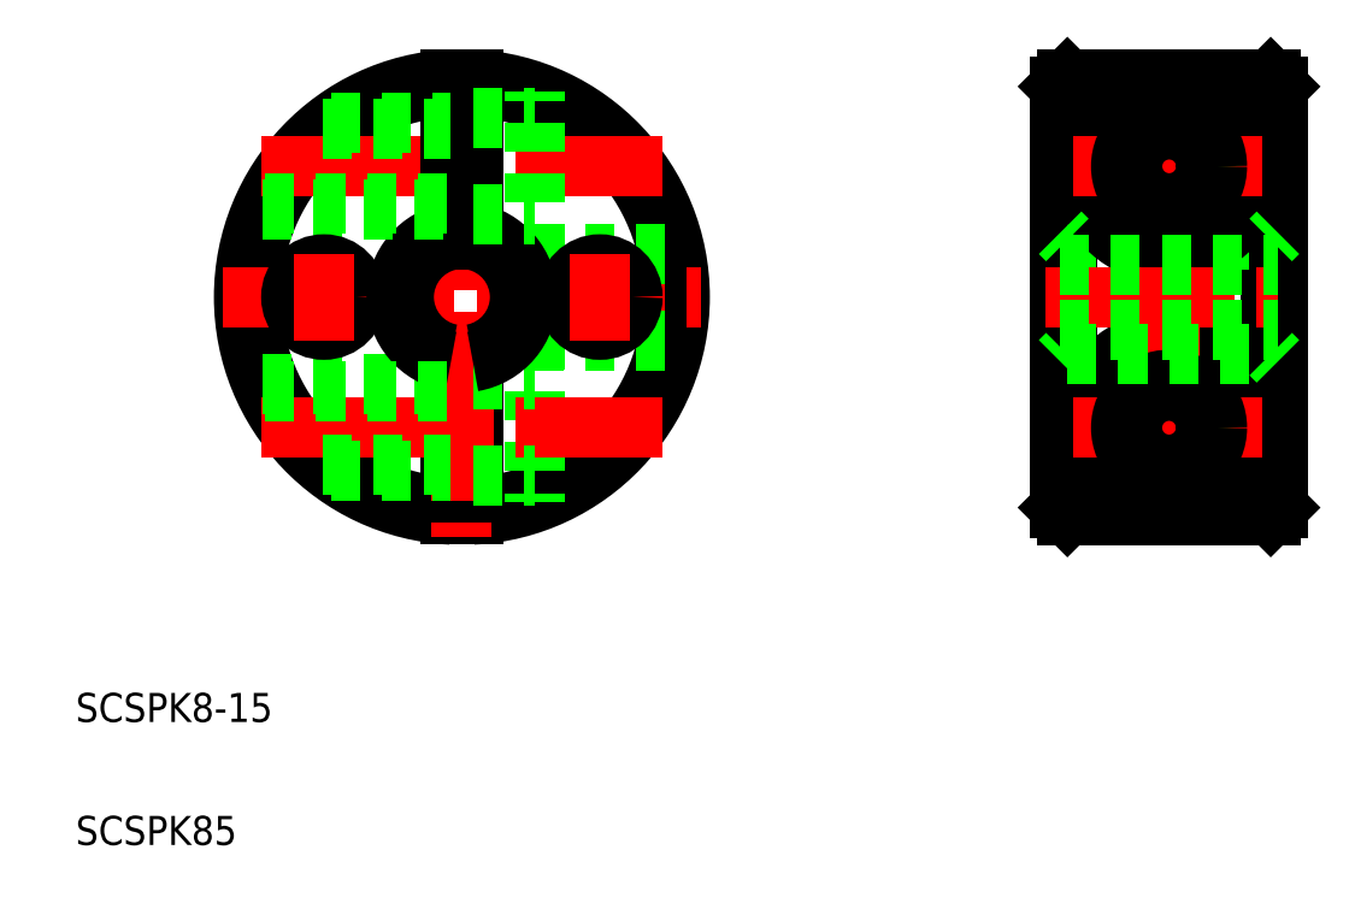
<metadata>
{"format":"dxf","ext":"dxf","renderer":"ezdxf+matplotlib","layout":"modelspace","background":"white","min_lineweight":24,"dpi":150}
</metadata>
<code>
0
SECTION
2
ENTITIES
0
ARC
8
0
10
99.18
20
112.6
30
0
40
14.5
50
273
51
87.04
0
ARC
8
0
10
99.18
20
112.6
30
0
40
15
50
272.9
51
87.13
0
ARC
8
0
10
99.18
20
112.6
30
0
40
14.5
50
92.96
51
267
0
ARC
8
0
10
99.18
20
112.6
30
0
40
15
50
92.87
51
267.1
0
LINE
8
0
10
99.93
20
108.6
30
0
11
99.93
21
97.59
31
0
0
LINE
8
0
10
104.2
20
109.6
30
0
11
104.2
21
98.42
31
0
0
LINE
8
0
10
98.43
20
108.6
30
0
11
98.43
21
97.59
31
0
0
LINE
8
CENTER
10
99.18
20
129.1
30
0
11
99.18
21
96.07
31
0
0
TEXT
8
0
10
72.59
20
83.3
30
0
40
2
1
SCSPK8-15
0
LINE
8
CENTER
10
85.35
20
103.6
30
0
11
113
21
103.6
31
0
0
LINE
8
0
10
90.18
20
100.6
30
0
11
98.43
21
100.6
31
0
0
LINE
8
0
10
85.43
20
106.6
30
0
11
98.43
21
106.6
31
0
0
LINE
8
0
10
99.93
20
100.3
30
0
11
104.2
21
100.3
31
0
0
LINE
8
0
10
99.93
20
106.9
30
0
11
104.2
21
106.9
31
0
0
LINE
8
CENTER
10
82.68
20
112.6
30
0
11
115.7
21
112.6
31
0
0
LINE
8
0
10
104.2
20
109.6
30
0
11
113.9
21
109.6
31
0
0
LINE
8
0
10
104.2
20
115.6
30
0
11
113.9
21
115.6
31
0
0
LINE
8
CENTER
10
85.35
20
121.6
30
0
11
113
21
121.6
31
0
0
LINE
8
0
10
104.2
20
115.6
30
0
11
104.2
21
126.7
31
0
0
LINE
8
0
10
99.93
20
116.5
30
0
11
99.93
21
127.5
31
0
0
LINE
8
0
10
98.43
20
116.5
30
0
11
98.43
21
127.5
31
0
0
ARC
8
0
10
99.18
20
112.6
30
0
40
4
50
100.8
51
259.2
0
ARC
8
0
10
99.18
20
112.6
30
0
40
4.5
50
99.59
51
260.4
0
LINE
8
0
10
85.43
20
118.6
30
0
11
98.43
21
118.6
31
0
0
ARC
8
0
10
99.18
20
112.6
30
0
40
4
50
280.8
51
79.19
0
ARC
8
0
10
99.18
20
112.6
30
0
40
4.5
50
279.6
51
80.41
0
LINE
8
0
10
99.93
20
118.3
30
0
11
104.2
21
118.3
31
0
0
LINE
8
0
10
90.18
20
124.6
30
0
11
98.43
21
124.6
31
0
0
LINE
8
0
10
99.93
20
124.9
30
0
11
104.2
21
124.9
31
0
0
ARC
8
0
10
147.9
20
103.6
30
0
40
6
50
301
51
239
0
LINE
8
0
10
140.4
20
127.1
30
0
11
140.4
21
98.07
31
0
0
LINE
8
0
10
140.9
20
127.6
30
0
11
140.9
21
97.57
31
0
0
LINE
8
0
10
155.4
20
127.1
30
0
11
155.4
21
98.07
31
0
0
LINE
8
0
10
154.9
20
127.6
30
0
11
154.9
21
97.57
31
0
0
LINE
8
CENTER
10
147.9
20
129.1
30
0
11
147.9
21
96.07
31
0
0
LINE
8
0
10
140.9
20
97.57
30
0
11
154.9
21
97.57
31
0
0
LINE
8
CENTER
10
141.3
20
103.6
30
0
11
154.4
21
103.6
31
0
0
LINE
8
0
10
144.8
20
98.42
30
0
11
151
21
98.42
31
0
0
LINE
8
0
10
140.4
20
98.07
30
0
11
140.9
21
97.57
31
0
0
CIRCLE
8
0
10
147.9
20
103.6
30
0
40
3
0
CIRCLE
8
0
10
147.9
20
103.6
30
0
40
3.3
0
LINE
8
0
10
154.9
20
97.57
30
0
11
155.4
21
98.07
31
0
0
LINE
8
0
10
140.9
20
116.5
30
0
11
154.9
21
116.5
31
0
0
LINE
8
0
10
140.9
20
127.6
30
0
11
154.9
21
127.6
31
0
0
ARC
8
0
10
147.9
20
121.6
30
0
40
6
50
121
51
58.98
0
LINE
8
CENTER
10
141.3
20
121.6
30
0
11
154.4
21
121.6
31
0
0
LINE
8
CENTER
10
139.4
20
112.6
30
0
11
156.4
21
112.6
31
0
0
CIRCLE
8
0
10
147.9
20
121.6
30
0
40
3
0
CIRCLE
8
0
10
147.9
20
121.6
30
0
40
3.3
0
LINE
8
0
10
140.4
20
117
30
0
11
140.9
21
116.5
31
0
0
LINE
8
0
10
144.8
20
126.7
30
0
11
151
21
126.7
31
0
0
LINE
8
0
10
140.4
20
127.1
30
0
11
140.9
21
127.6
31
0
0
LINE
8
0
10
154.9
20
116.5
30
0
11
155.4
21
117
31
0
0
LINE
8
0
10
154.9
20
127.6
30
0
11
155.4
21
127.1
31
0
0
LINE
8
0
10
89.61
20
124.1
30
0
11
98.43
21
124.1
31
0
0
LINE
8
0
10
85.64
20
119
30
0
11
98.43
21
119
31
0
0
LINE
8
0
10
85.64
20
106.1
30
0
11
98.43
21
106.1
31
0
0
LINE
8
0
10
89.61
20
101
30
0
11
98.43
21
101
31
0
0
CIRCLE
8
0
10
89.68
20
112.6
30
0
40
2.25
0
CIRCLE
8
0
10
108.7
20
112.6
30
0
40
2.25
0
LINE
8
CENTER
10
108.7
20
115.5
30
0
11
108.7
21
109.6
31
0
0
LINE
8
CENTER
10
89.68
20
115.5
30
0
11
89.68
21
109.6
31
0
0
CIRCLE
8
0
10
147.9
20
121.6
30
0
40
2.55
0
CIRCLE
8
0
10
147.9
20
103.6
30
0
40
2.55
0
LINE
8
0
10
140.9
20
108.6
30
0
11
154.9
21
108.6
31
0
0
LINE
8
0
10
140.4
20
108.1
30
0
11
140.9
21
108.6
31
0
0
LINE
8
0
10
154.9
20
108.6
30
0
11
155.4
21
108.1
31
0
0
LINE
8
0
10
140.4
20
114.8
30
0
11
155.4
21
114.8
31
0
0
LINE
8
0
10
140.4
20
110.3
30
0
11
155.4
21
110.3
31
0
0
TEXT
8
0
10
72.59
20
74.83
30
0
40
2
1
SCSPK85
0
ENDSEC
0
EOF

</code>
